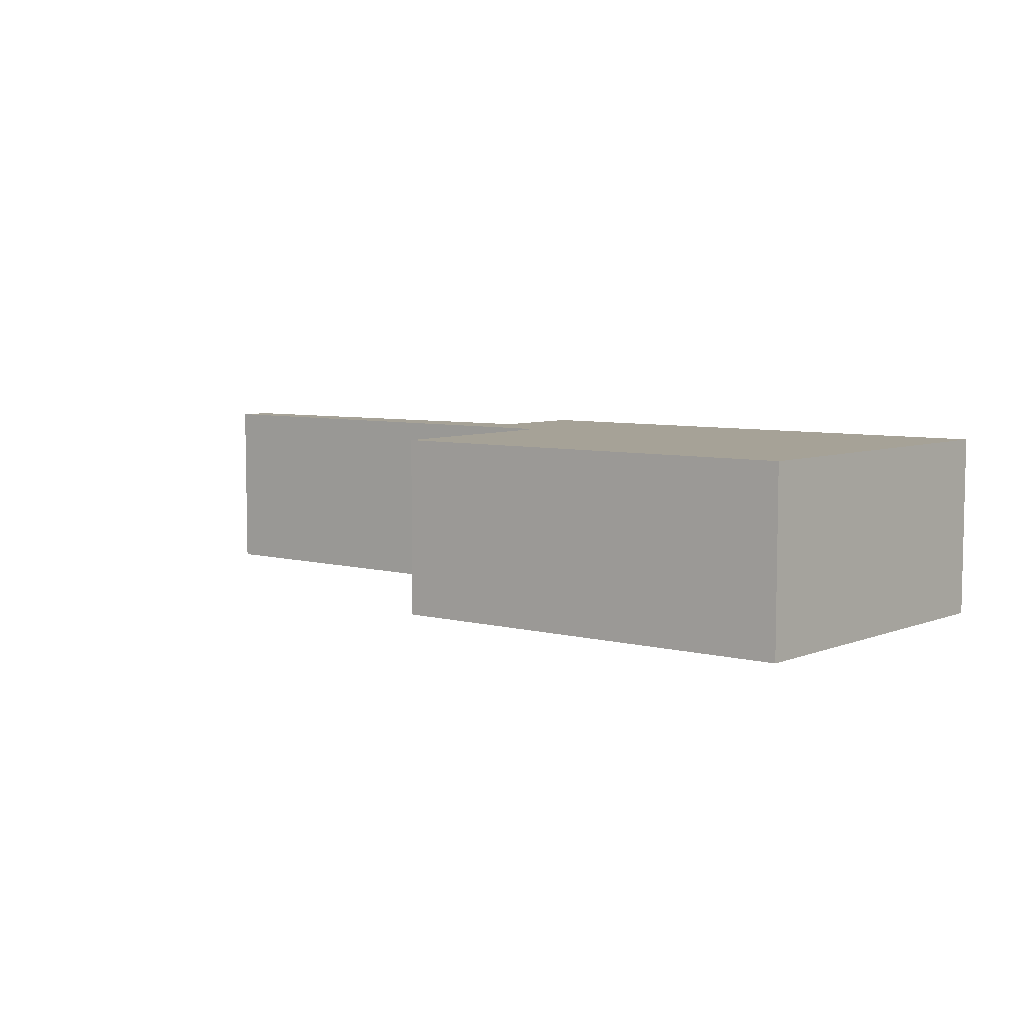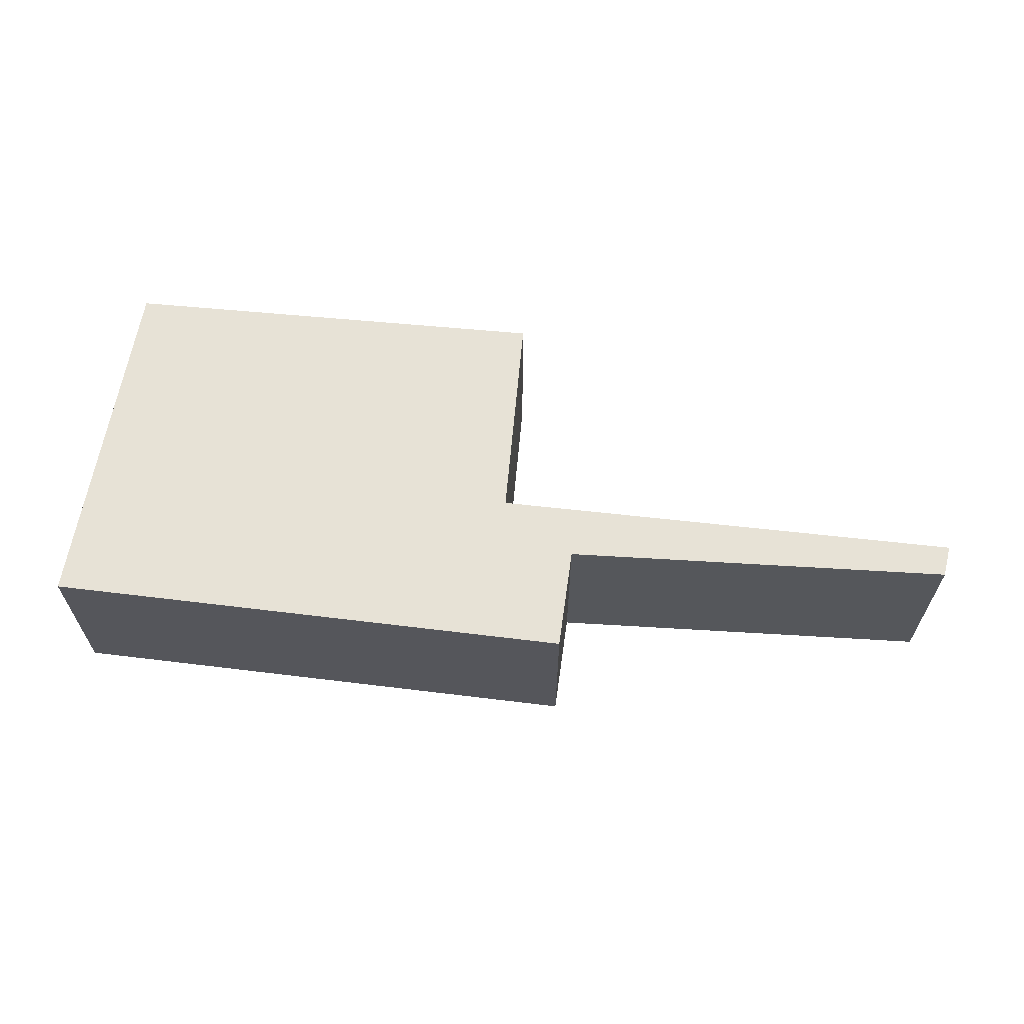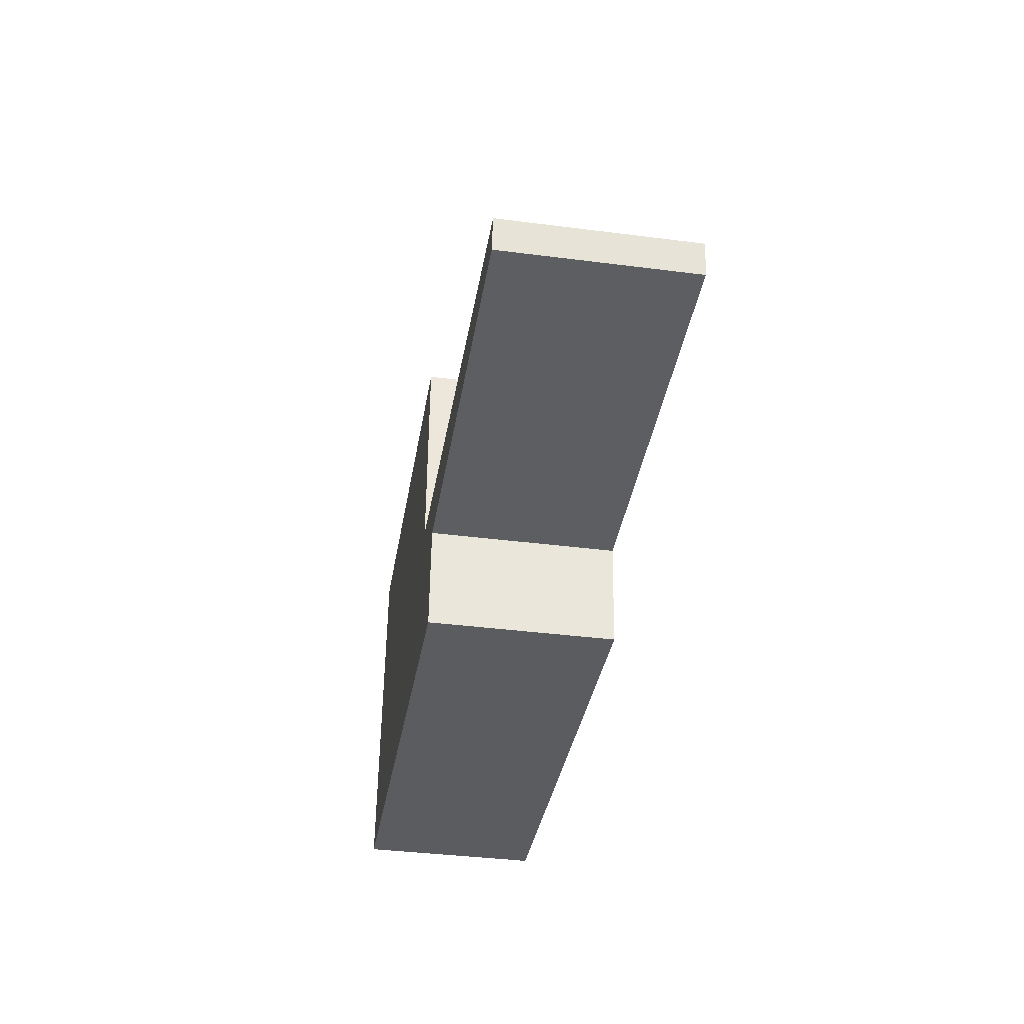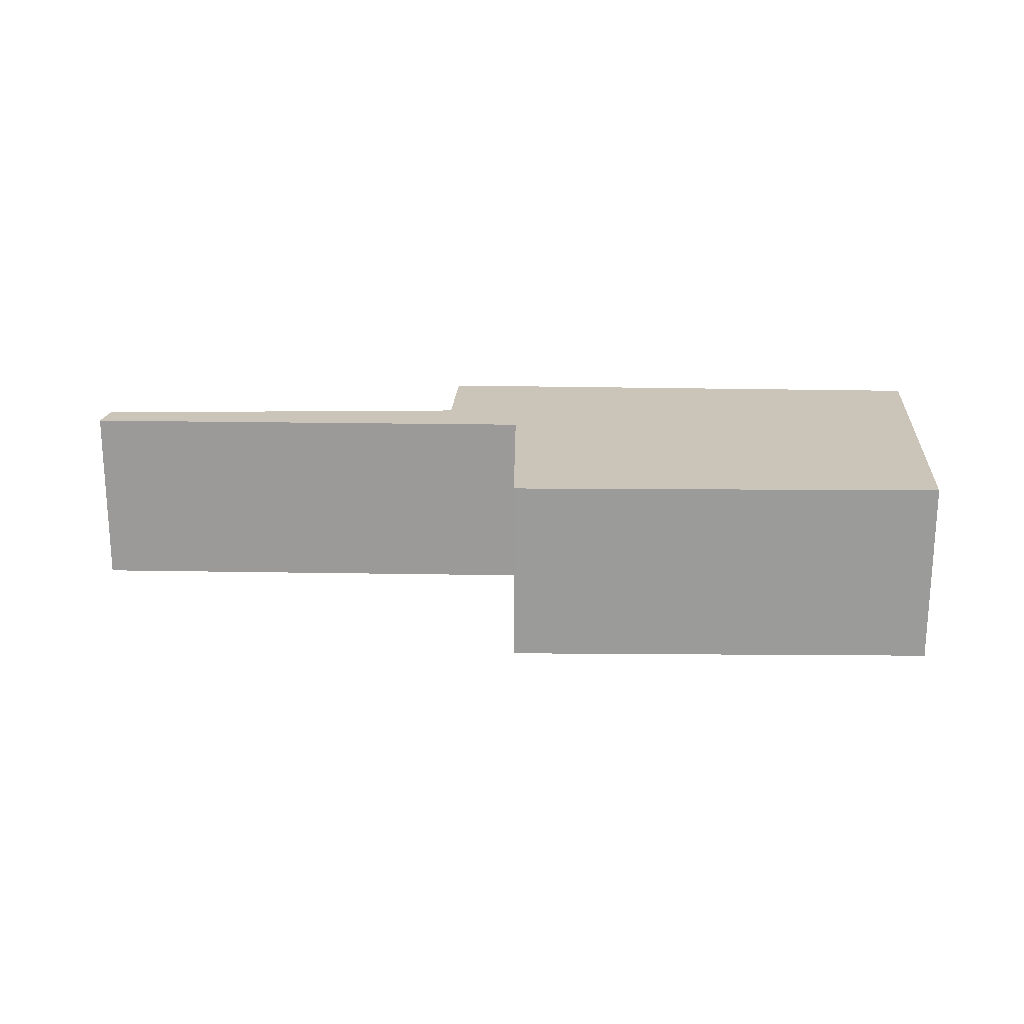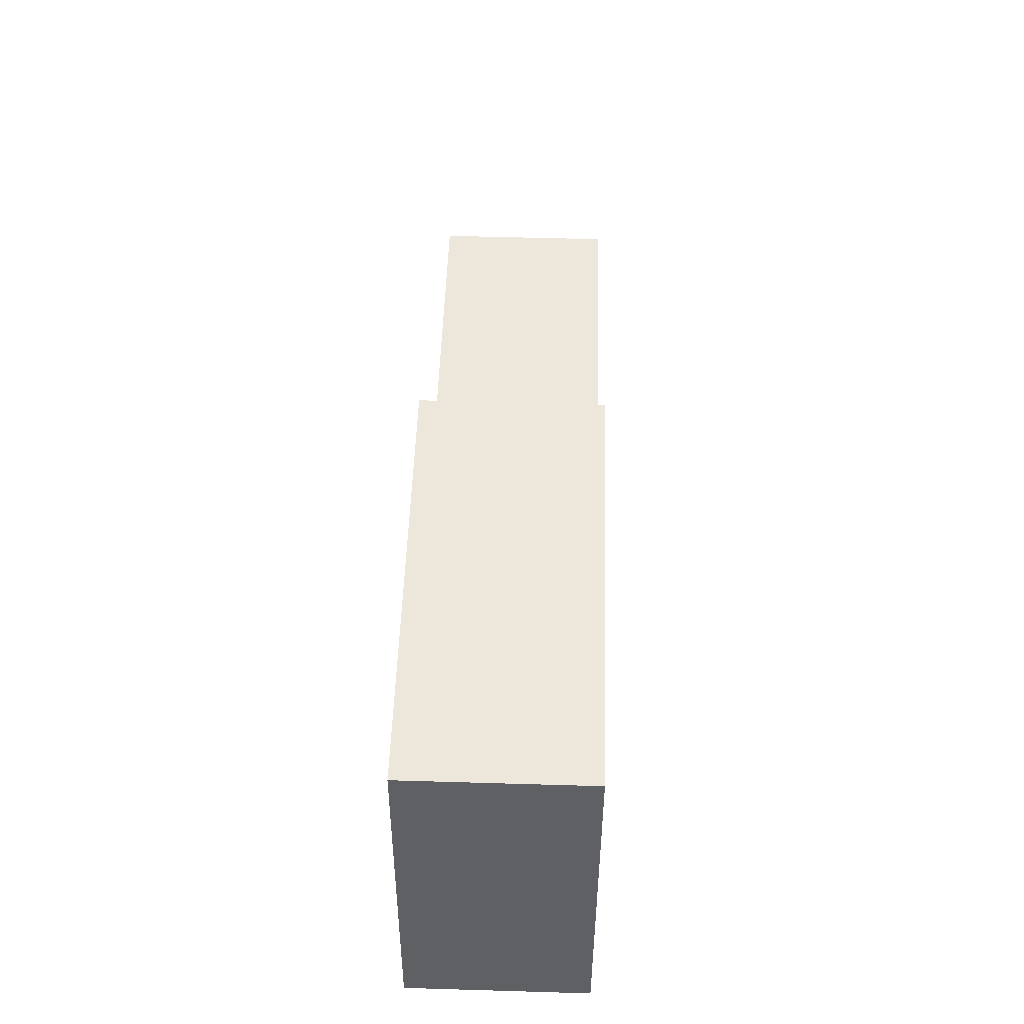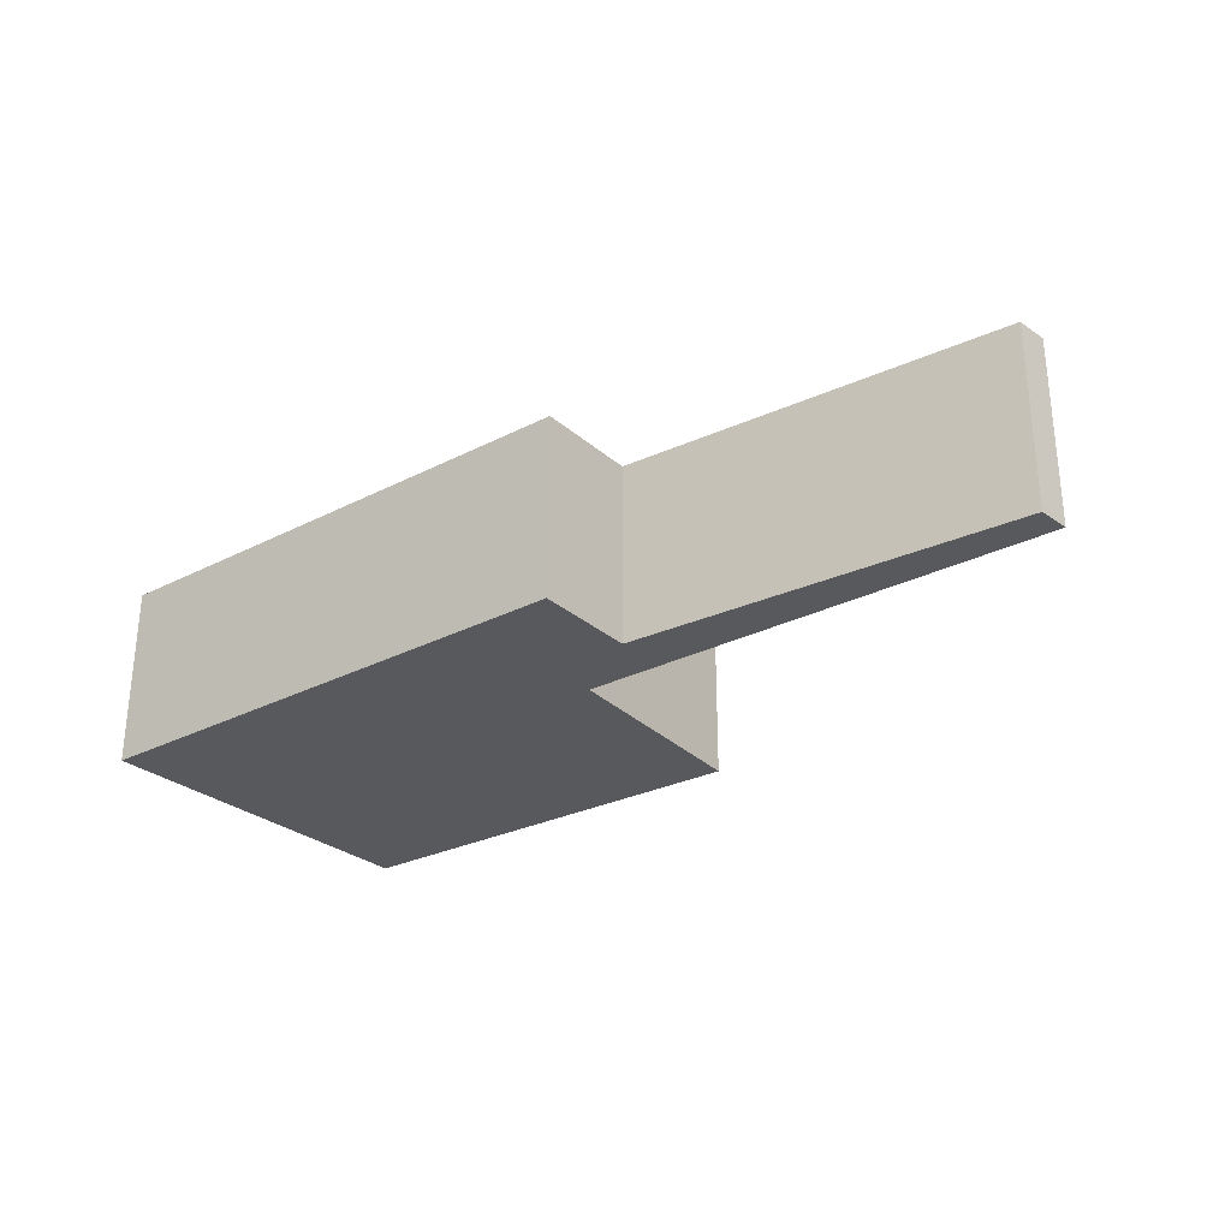
<metadata>
{"format":"obj","ext":"obj","renderer":"f3d","projection":"perspective","resolution":1024,"background":"white","views":[{"elev":6.5,"azim":35.0,"up":"+Y"},{"elev":63.3,"azim":-176.7,"up":"+Y"},{"elev":-38.5,"azim":-99.2,"up":"+Z"},{"elev":20.3,"azim":-1.3,"up":"+Y"},{"elev":53.7,"azim":91.8,"up":"+Z"},{"elev":-29.0,"azim":-146.5,"up":"+Y"}]}
</metadata>
<code>
v  7.586 2.973 0.42
v  0.099 2.973 -0.515
v  0 2.973 1.82e-16
v  6.453 2.973 -0.493
v  7.864 2.973 -2.076
v  14.17 2.973 -1.661
v  7.641 2.973 0.423
v  7.638 2.973 0.522
v  7.525 2.973 3.903
v  14.48 2.973 4.158
v  15.12 2.973 -1.599
v  14.86 2.973 0.804
v  6.589 2.973 -2.16
v  0.099 3.153e-17 -0.515
v  0 0 0
v  7.641 -2.59e-17 0.423
v  7.525 -2.39e-16 3.903
v  7.638 -3.196e-17 0.522
v  6.589 1.323e-16 -2.16
v  6.453 3.019e-17 -0.493
v  7.586 -2.572e-17 0.42
v  14.48 -2.546e-16 4.158
v  14.86 -4.923e-17 0.804
v  15.12 9.791e-17 -1.599
v  14.17 1.017e-16 -1.661
v  7.864 1.271e-16 -2.076
g defaultobject
f 1 2 3
f 2 1 4
f 4 1 5
f 5 1 6
f 6 1 7
f 6 7 8
f 6 8 9
f 6 9 10
f 6 10 11
f 11 10 12
f 5 13 4
f 14 3 2
f 3 14 15
f 16 8 7
f 8 16 9
f 9 16 17
f 17 16 18
f 19 4 13
f 4 19 20
f 15 1 3
f 1 15 21
f 1 21 7
f 7 21 16
f 17 10 9
f 10 17 22
f 22 12 10
f 12 22 23
f 12 23 11
f 11 23 24
f 24 6 11
f 6 24 5
f 5 24 25
f 5 25 26
f 5 26 13
f 13 26 19
f 20 2 4
f 2 20 14
f 17 23 22
f 23 17 24
f 24 17 25
f 25 17 26
f 26 17 18
f 26 18 16
f 26 16 21
f 26 21 20
f 20 21 15
f 20 15 14
f 19 26 20

</code>
